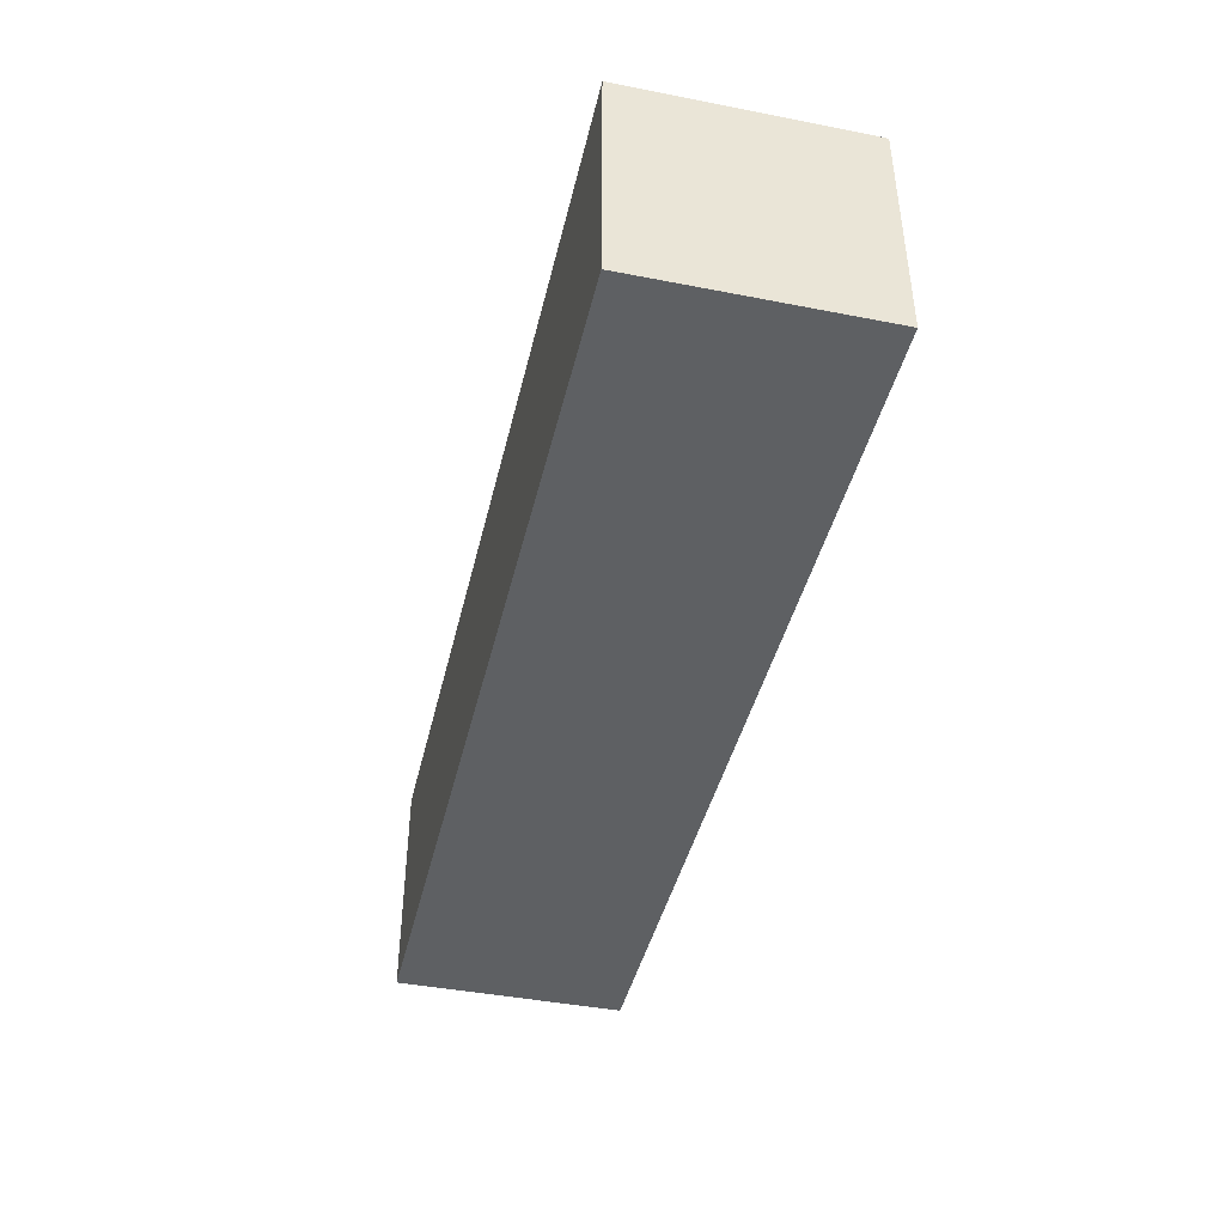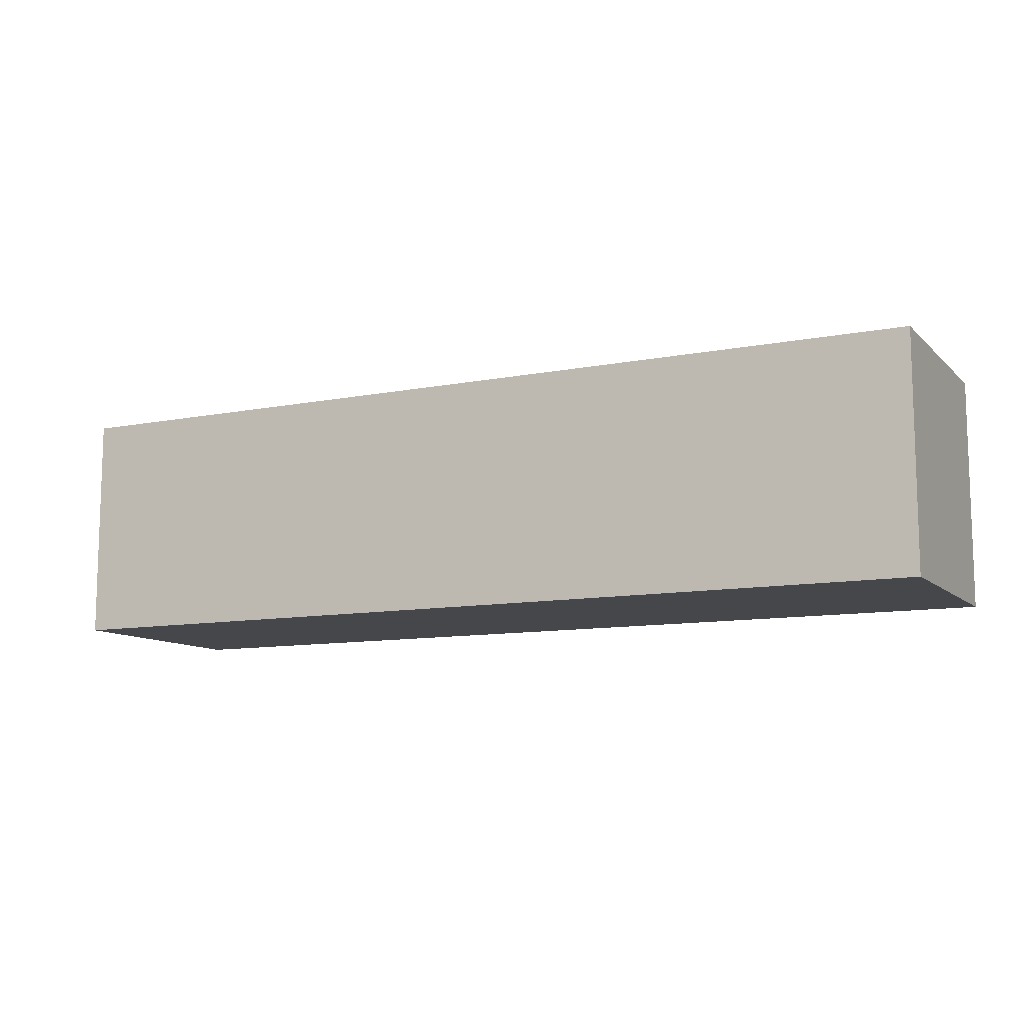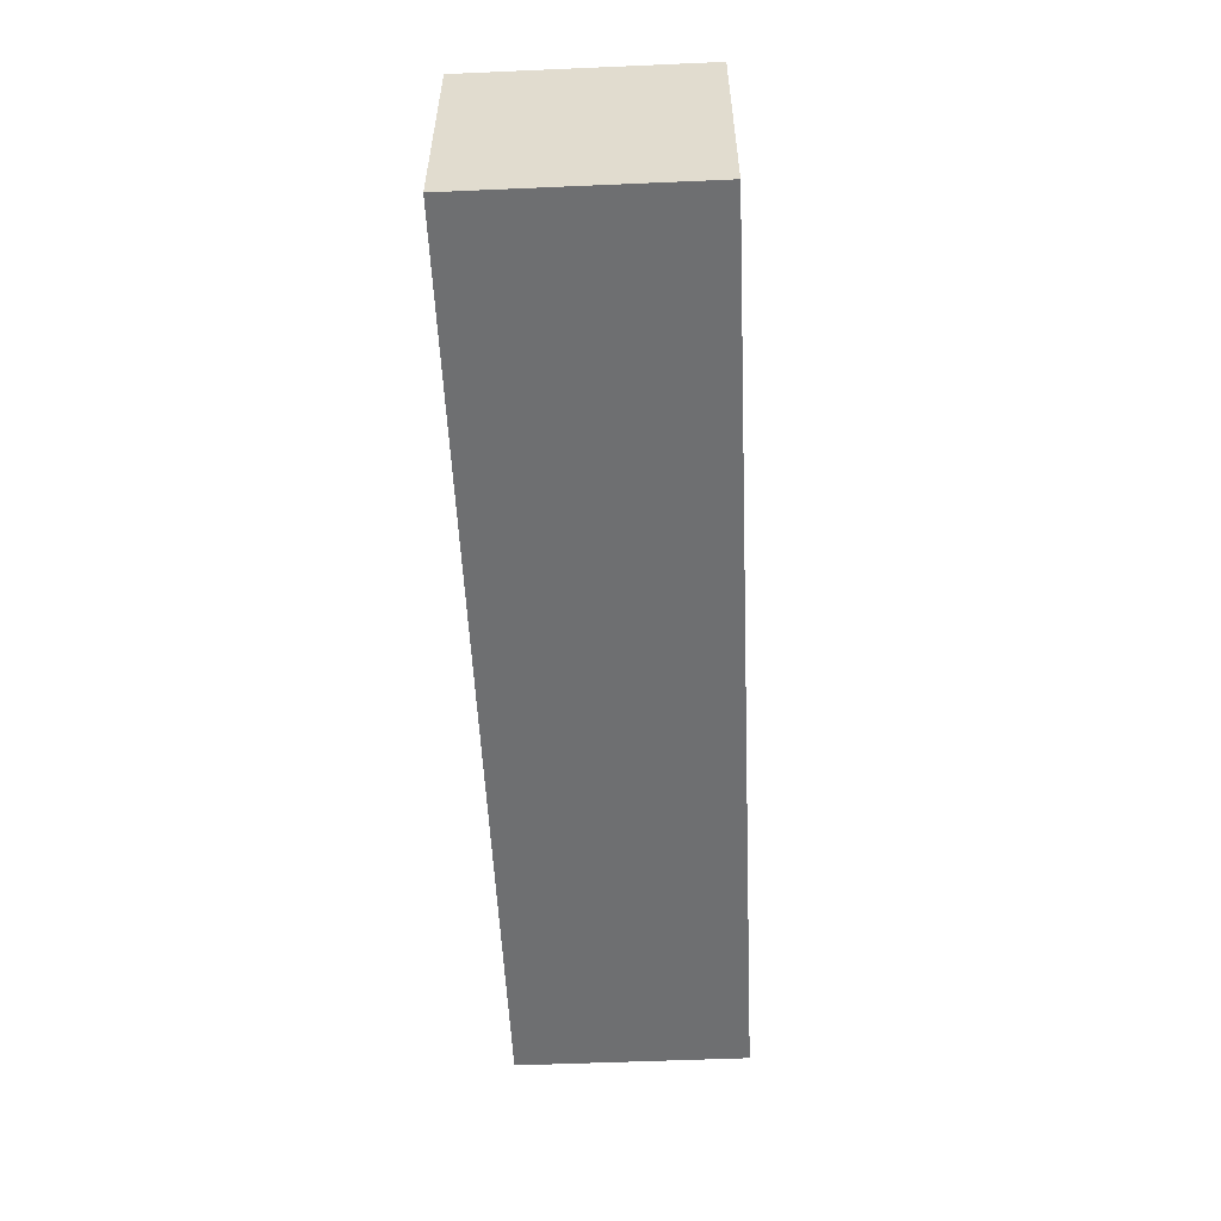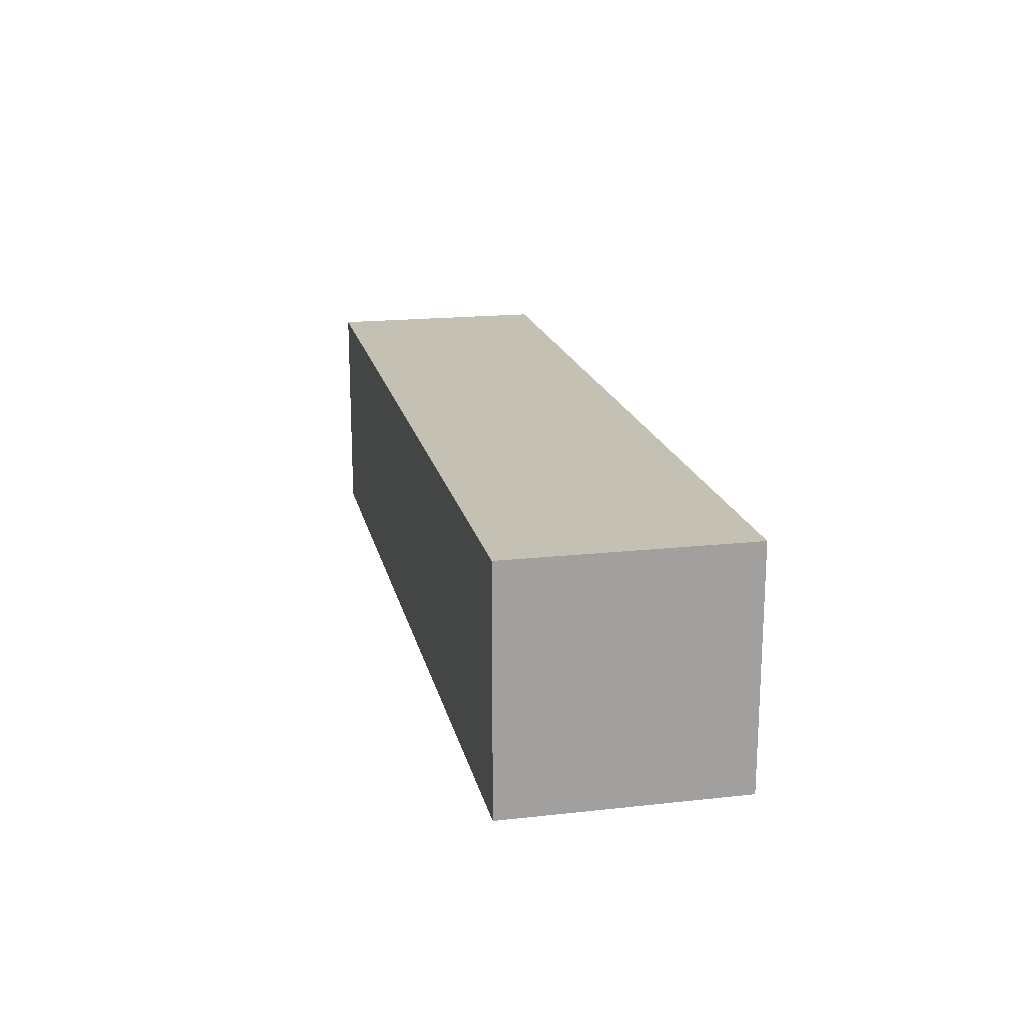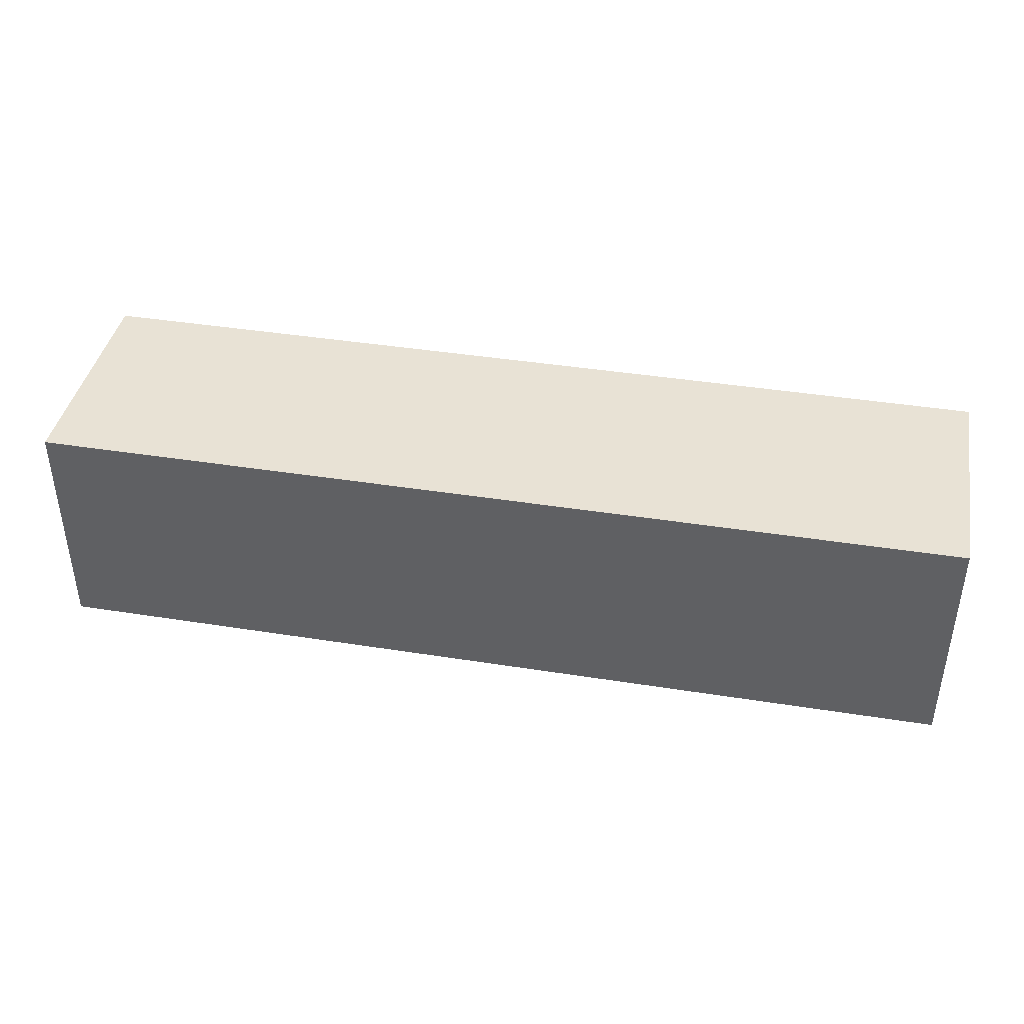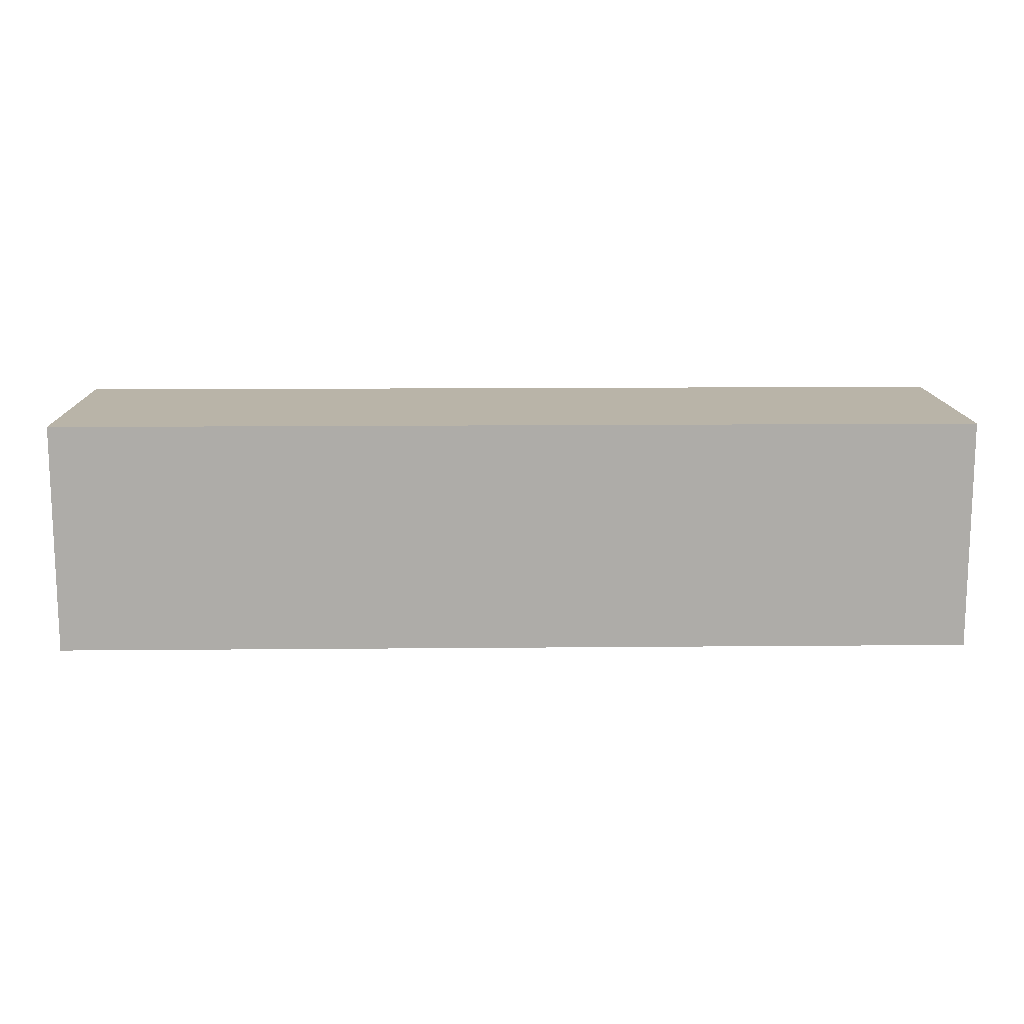
<metadata>
{"format":"obj","ext":"obj","renderer":"f3d","projection":"perspective","resolution":1024,"background":"white","views":[{"elev":-42.7,"azim":76.9,"up":"+Y"},{"elev":-10.5,"azim":-153.7,"up":"+Z"},{"elev":-54.5,"azim":92.6,"up":"+Z"},{"elev":18.2,"azim":77.9,"up":"+Z"},{"elev":40.7,"azim":-169.0,"up":"+Y"},{"elev":13.2,"azim":-1.2,"up":"+Y"}]}
</metadata>
<code>
o
v 0 -0.1 0.1
v 0 -0.1 -0.1
v 0 0.1 0.1
v 0 0.1 -0.1
v 0.8 -0.1 0.1
v 0.8 -0.1 0
v 0.8 -0.1 -0.1
v 0.8 0.1 0.1
v 0.8 0.1 0
v 0.8 0.1 -0.1
v 0 -0.1 0.1
v 0 0.1 0.1
v 0.4 -0.1 0.1
v 0.4 0.1 0.1
v 0.7 -0.1 0.1
v 0.7 0.1 0.1
v 0.8 -0.1 0.1
v 0.8 0.1 0.1
v 0 -0.1 -0.1
v 0 0.1 -0.1
v 0.4 -0.1 -0.1
v 0.4 0.1 -0.1
v 0.8 -0.1 -0.1
v 0.8 0.1 -0.1
v 0 -0.1 0.1
v 0.4 -0.1 0.1
v 0.7 -0.1 0.1
v 0.8 -0.1 0.1
v 0.7 -0.1 0
v 0.8 -0.1 0
v 0 -0.1 -0.1
v 0.4 -0.1 -0.1
v 0.8 -0.1 -0.1
v 0 0.1 0.1
v 0.4 0.1 0.1
v 0.7 0.1 0.1
v 0.8 0.1 0.1
v 0.7 0.1 0
v 0.8 0.1 0
v 0 0.1 -0.1
v 0.4 0.1 -0.1
v 0.8 0.1 -0.1
f 3 2 1
f 4 2 3
f 5 6 8
f 6 7 9
f 8 6 9
f 9 7 10
f 13 12 11
f 14 12 13
f 15 14 13
f 16 14 15
f 17 16 15
f 18 16 17
f 19 20 21
f 21 20 22
f 21 22 23
f 23 22 24
f 29 27 26
f 29 28 27
f 30 28 29
f 31 26 25
f 32 29 26
f 32 26 31
f 32 30 29
f 33 30 32
f 35 36 38
f 36 37 38
f 38 37 39
f 34 35 40
f 35 38 41
f 40 35 41
f 38 39 41
f 41 39 42

</code>
